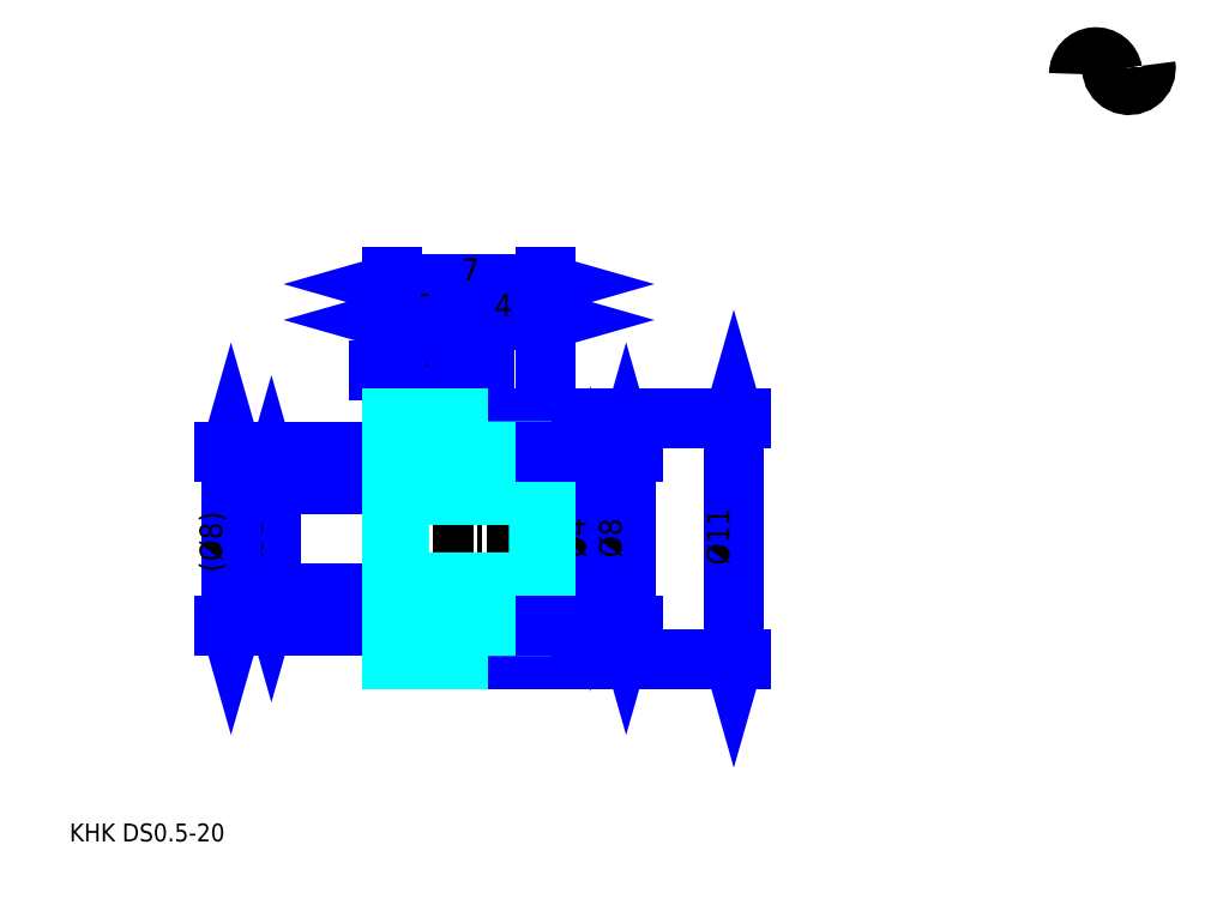
<metadata>
{"format":"dxf","ext":"dxf","renderer":"ezdxf+matplotlib","layout":"modelspace","background":"white","min_lineweight":24,"dpi":150}
</metadata>
<code>
0
SECTION
2
ENTITIES
0
TEXT
8
0
10
2.055
20
2.26
40
0.8219
41
1
1
KHK DS0.5-20
7
KANJI
50
0
51
0
0
TEXT
8
0
10
2.055
20
1.027
40
0.8219
41
1
1

7
KANJI
50
0
51
0
0
TEXT
8
0
10
2.055
20
36.99
40
0.9247
41
1
1

7
KANJI
50
0
51
0
0
ARC
8
0
10
49.06
20
37.42
40
0.7705
50
10
51
180
0
ARC
8
0
10
50.58
20
37.69
40
0.7705
50
180
51
10
0
LINE
8
0
10
11.3
20
13.63
11
11.3
21
18.63
0
POLYLINE
8
0
66
     1
70
     2
0
VERTEX
8
0
10
11.1
20
14.35
0
VERTEX
8
0
10
11.3
20
13.63
0
VERTEX
8
0
10
11.51
20
14.35
0
SEQEND
0
POLYLINE
8
0
66
     1
70
     2
0
VERTEX
8
0
10
11.51
20
17.91
0
VERTEX
8
0
10
11.3
20
18.63
0
VERTEX
8
0
10
11.1
20
17.91
0
SEQEND
0
LINE
8
0
10
16.85
20
13.63
11
10.99
21
13.63
0
LINE
8
0
10
16.85
20
18.63
11
10.99
21
18.63
0
TEXT
8
0
10
10.89
20
15.26
40
1.027
41
1
1
%%c5
7
KANJI
50
90
51
0
0
LINE
8
0
10
9.452
20
12.13
11
9.452
21
20.13
0
POLYLINE
8
0
66
     1
70
     2
0
VERTEX
8
0
10
9.247
20
12.85
0
VERTEX
8
0
10
9.452
20
12.13
0
VERTEX
8
0
10
9.658
20
12.85
0
SEQEND
0
POLYLINE
8
0
66
     1
70
     2
0
VERTEX
8
0
10
9.658
20
19.41
0
VERTEX
8
0
10
9.452
20
20.13
0
VERTEX
8
0
10
9.247
20
19.41
0
SEQEND
0
LINE
8
0
10
16.85
20
12.13
11
9.144
21
12.13
0
LINE
8
0
10
16.85
20
20.13
11
9.144
21
20.13
0
TEXT
8
0
10
9.041
20
14.59
40
1.027
41
1
1
(%%c8)
7
KANJI
50
90
51
0
0
LINE
8
0
10
32.48
20
21.63
11
32.48
21
10.63
0
POLYLINE
8
0
66
     1
70
     2
0
VERTEX
8
0
10
32.68
20
20.91
0
VERTEX
8
0
10
32.48
20
21.63
0
VERTEX
8
0
10
32.27
20
20.91
0
SEQEND
0
POLYLINE
8
0
66
     1
70
     2
0
VERTEX
8
0
10
32.27
20
11.35
0
VERTEX
8
0
10
32.48
20
10.63
0
VERTEX
8
0
10
32.68
20
11.35
0
SEQEND
0
LINE
8
0
10
23.85
20
21.63
11
32.79
21
21.63
0
LINE
8
0
10
23.85
20
10.63
11
32.79
21
10.63
0
TEXT
8
0
10
32.27
20
14.92
40
1.027
41
1
1
%%c11
7
KANJI
50
90
51
0
0
LINE
8
0
10
21.08
20
23.83
11
16.22
21
23.83
0
POLYLINE
8
0
66
     1
70
     2
0
VERTEX
8
0
10
16.73
20
23.62
0
VERTEX
8
0
10
17.45
20
23.83
0
VERTEX
8
0
10
16.73
20
24.03
0
SEQEND
0
POLYLINE
8
0
66
     1
70
     2
0
VERTEX
8
0
10
20.57
20
24.03
0
VERTEX
8
0
10
19.85
20
23.83
0
VERTEX
8
0
10
20.57
20
23.62
0
SEQEND
0
LINE
8
0
10
17.45
20
20.13
11
17.45
21
24.14
0
LINE
8
0
10
19.85
20
20.13
11
19.85
21
24.14
0
TEXT
8
0
10
16.98
20
23.99
40
1.027
41
1
1
(2.4)
7
KANJI
50
0
51
0
0
LINE
8
DASHDOT
10
16.23
20
21.13
11
20.47
21
21.13
0
LINE
8
DASHDOT
10
16.23
20
11.13
11
20.47
21
11.13
0
LINE
8
DASHDOT
10
16.23
20
16.13
11
24.47
21
16.13
0
LINE
8
0
10
19.85
20
20.13
11
19.85
21
21.63
0
LINE
8
0
10
16.85
20
20.51
11
19.85
21
20.51
0
LINE
8
0
10
16.85
20
11.76
11
19.85
21
11.76
0
POLYLINE
8
0
66
     1
70
     2
0
VERTEX
8
0
10
16.85
20
20.13
0
VERTEX
8
0
10
17.45
20
20.13
0
VERTEX
8
0
10
17.45
20
18.63
0
VERTEX
8
0
10
16.85
20
18.63
0
SEQEND
0
POLYLINE
8
0
66
     1
70
     2
0
VERTEX
8
0
10
16.85
20
13.63
0
VERTEX
8
0
10
17.45
20
13.63
0
VERTEX
8
0
10
17.45
20
12.13
0
VERTEX
8
0
10
16.85
20
12.13
0
SEQEND
0
POLYLINE
8
0
66
     1
70
     2
0
VERTEX
8
0
10
23.85
20
18.43
0
VERTEX
8
0
10
23.55
20
18.13
0
VERTEX
8
0
10
17.15
20
18.13
0
VERTEX
8
0
10
16.85
20
18.43
0
VERTEX
8
0
10
17.15
20
18.13
0
VERTEX
8
0
10
17.15
20
14.13
0
SEQEND
0
POLYLINE
8
0
66
     1
70
     2
0
VERTEX
8
0
10
16.85
20
13.83
0
VERTEX
8
0
10
17.15
20
14.13
0
VERTEX
8
0
10
23.55
20
14.13
0
VERTEX
8
0
10
23.85
20
13.83
0
VERTEX
8
0
10
23.55
20
14.13
0
VERTEX
8
0
10
23.55
20
18.13
0
SEQEND
0
LINE
8
0
10
19.85
20
10.63
11
23.85
21
10.63
0
LINE
8
0
10
19.85
20
21.63
11
23.85
21
21.63
0
LINE
8
0
10
23.85
20
19.83
11
23.85
21
21.63
0
LINE
8
0
10
16.85
20
27.79
11
23.85
21
27.79
0
POLYLINE
8
0
66
     1
70
     2
0
VERTEX
8
0
10
17.57
20
28
0
VERTEX
8
0
10
16.85
20
27.79
0
VERTEX
8
0
10
17.57
20
27.59
0
SEQEND
0
POLYLINE
8
0
66
     1
70
     2
0
VERTEX
8
0
10
23.13
20
27.59
0
VERTEX
8
0
10
23.85
20
27.79
0
VERTEX
8
0
10
23.13
20
28
0
SEQEND
0
LINE
8
0
10
16.85
20
21.63
11
16.85
21
28.1
0
LINE
8
0
10
23.85
20
21.63
11
23.85
21
28.1
0
TEXT
8
0
10
20.02
20
27.96
40
1.027
41
1
1
7
7
KANJI
50
0
51
0
0
LINE
8
0
10
16.85
20
26.15
11
19.85
21
26.15
0
POLYLINE
8
0
66
     1
70
     2
0
VERTEX
8
0
10
17.57
20
26.36
0
VERTEX
8
0
10
16.85
20
26.15
0
VERTEX
8
0
10
17.57
20
25.95
0
SEQEND
0
POLYLINE
8
0
66
     1
70
     2
0
VERTEX
8
0
10
19.13
20
25.95
0
VERTEX
8
0
10
19.85
20
26.15
0
VERTEX
8
0
10
19.13
20
26.36
0
SEQEND
0
LINE
8
0
10
19.85
20
21.63
11
19.85
21
26.46
0
TEXT
8
0
10
18.02
20
26.32
40
1.027
41
1
1
3
7
KANJI
50
0
51
0
0
LINE
8
0
10
19.85
20
26.15
11
23.85
21
26.15
0
POLYLINE
8
0
66
     1
70
     2
0
VERTEX
8
0
10
20.57
20
26.36
0
VERTEX
8
0
10
19.85
20
26.15
0
VERTEX
8
0
10
20.57
20
25.95
0
SEQEND
0
POLYLINE
8
0
66
     1
70
     2
0
VERTEX
8
0
10
23.13
20
25.95
0
VERTEX
8
0
10
23.85
20
26.15
0
VERTEX
8
0
10
23.13
20
26.36
0
SEQEND
0
TEXT
8
0
10
21.52
20
26.32
40
1.027
41
1
1
4
7
KANJI
50
0
51
0
0
LINE
8
0
10
25.9
20
18.13
11
25.9
21
14.13
0
POLYLINE
8
0
66
     1
70
     2
0
VERTEX
8
0
10
26.11
20
17.41
0
VERTEX
8
0
10
25.9
20
18.13
0
VERTEX
8
0
10
25.7
20
17.41
0
SEQEND
0
POLYLINE
8
0
66
     1
70
     2
0
VERTEX
8
0
10
25.7
20
14.85
0
VERTEX
8
0
10
25.9
20
14.13
0
VERTEX
8
0
10
26.11
20
14.85
0
SEQEND
0
LINE
8
0
10
23.85
20
18.13
11
26.21
21
18.13
0
LINE
8
0
10
23.85
20
14.13
11
26.21
21
14.13
0
TEXT
8
0
10
25.7
20
15.26
40
1.027
41
1
1
%%c4
7
KANJI
50
90
51
0
0
POLYLINE
8
0
66
     1
70
     2
0
VERTEX
8
0
10
16.85
20
14.13
0
VERTEX
8
0
10
16.85
20
10.63
0
VERTEX
8
0
10
19.85
20
10.63
0
VERTEX
8
0
10
19.85
20
12.13
0
VERTEX
8
0
10
23.55
20
12.13
0
VERTEX
8
0
10
23.85
20
12.43
0
VERTEX
8
0
10
23.85
20
19.83
0
VERTEX
8
0
10
23.55
20
20.13
0
VERTEX
8
0
10
19.85
20
20.13
0
VERTEX
8
0
10
19.85
20
21.63
0
VERTEX
8
0
10
16.85
20
21.63
0
VERTEX
8
0
10
16.85
20
14.13
0
SEQEND
0
POLYLINE
8
0
66
     1
70
     2
0
VERTEX
8
0
10
16.85
20
14.13
0
VERTEX
8
0
10
16.85
20
10.63
0
VERTEX
8
0
10
19.85
20
10.63
0
VERTEX
8
0
10
19.85
20
12.13
0
SEQEND
0
POLYLINE
8
0
66
     1
70
     2
0
VERTEX
8
0
10
23.85
20
12.43
0
VERTEX
8
0
10
23.85
20
19.83
0
SEQEND
0
POLYLINE
8
0
66
     1
70
     2
0
VERTEX
8
0
10
19.85
20
20.13
0
VERTEX
8
0
10
19.85
20
21.63
0
VERTEX
8
0
10
16.85
20
21.63
0
VERTEX
8
0
10
16.85
20
14.13
0
SEQEND
0
POLYLINE
8
0
66
     1
70
     2
0
VERTEX
8
0
10
19.85
20
12.13
0
VERTEX
8
0
10
19.85
20
12.13
0
VERTEX
8
0
10
19.85
20
12.13
0
VERTEX
8
0
10
19.85
20
12.13
0
SEQEND
0
POLYLINE
8
0
66
     1
70
     2
0
VERTEX
8
0
10
19.85
20
20.13
0
VERTEX
8
0
10
19.85
20
20.13
0
VERTEX
8
0
10
19.85
20
20.13
0
VERTEX
8
0
10
19.85
20
20.13
0
SEQEND
0
LINE
8
0
10
27.55
20
20.13
11
27.55
21
12.13
0
POLYLINE
8
0
66
     1
70
     2
0
VERTEX
8
0
10
27.75
20
19.41
0
VERTEX
8
0
10
27.55
20
20.13
0
VERTEX
8
0
10
27.34
20
19.41
0
SEQEND
0
POLYLINE
8
0
66
     1
70
     2
0
VERTEX
8
0
10
27.34
20
12.85
0
VERTEX
8
0
10
27.55
20
12.13
0
VERTEX
8
0
10
27.75
20
12.85
0
SEQEND
0
LINE
8
0
10
23.85
20
20.13
11
27.86
21
20.13
0
LINE
8
0
10
23.85
20
12.13
11
27.86
21
12.13
0
TEXT
8
0
10
27.34
20
15.26
40
1.027
41
1
1
%%c8
7
KANJI
50
90
51
0
0
ENDSEC
0
EOF

</code>
